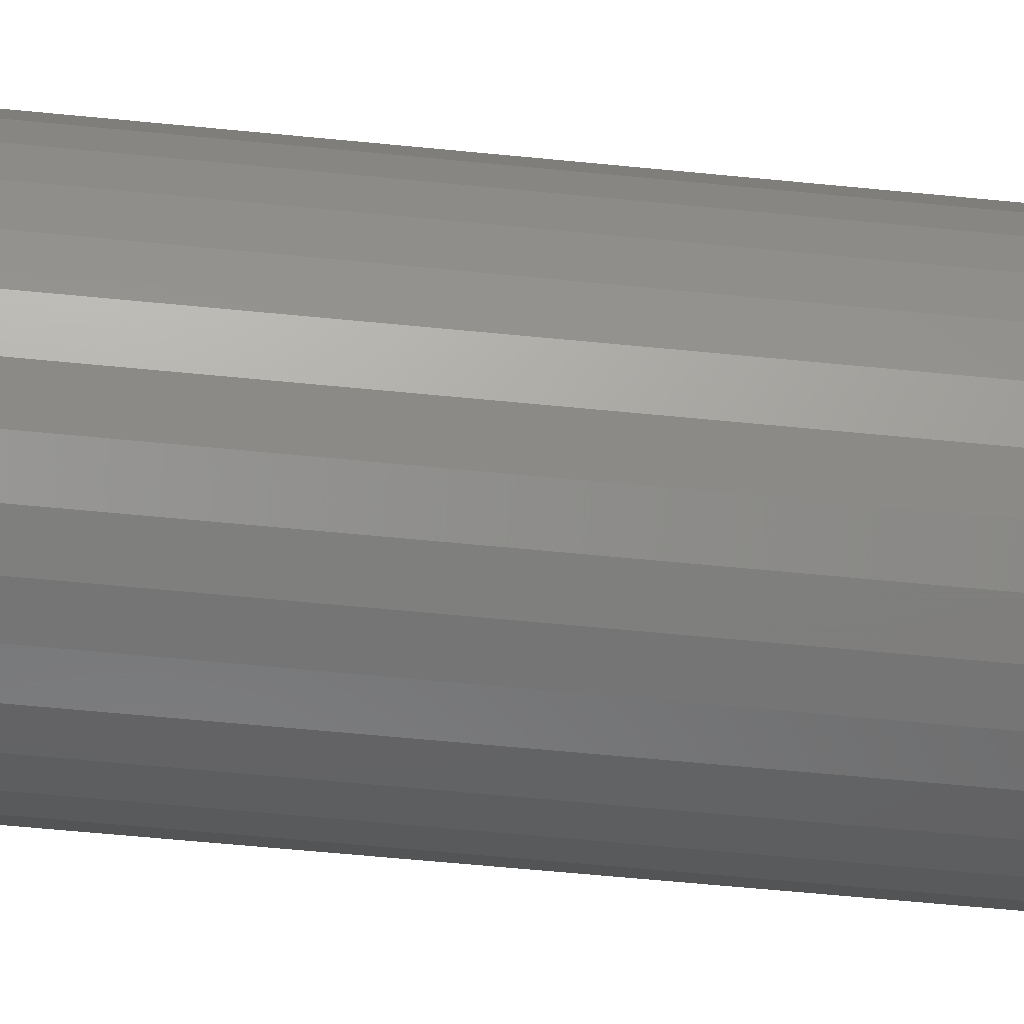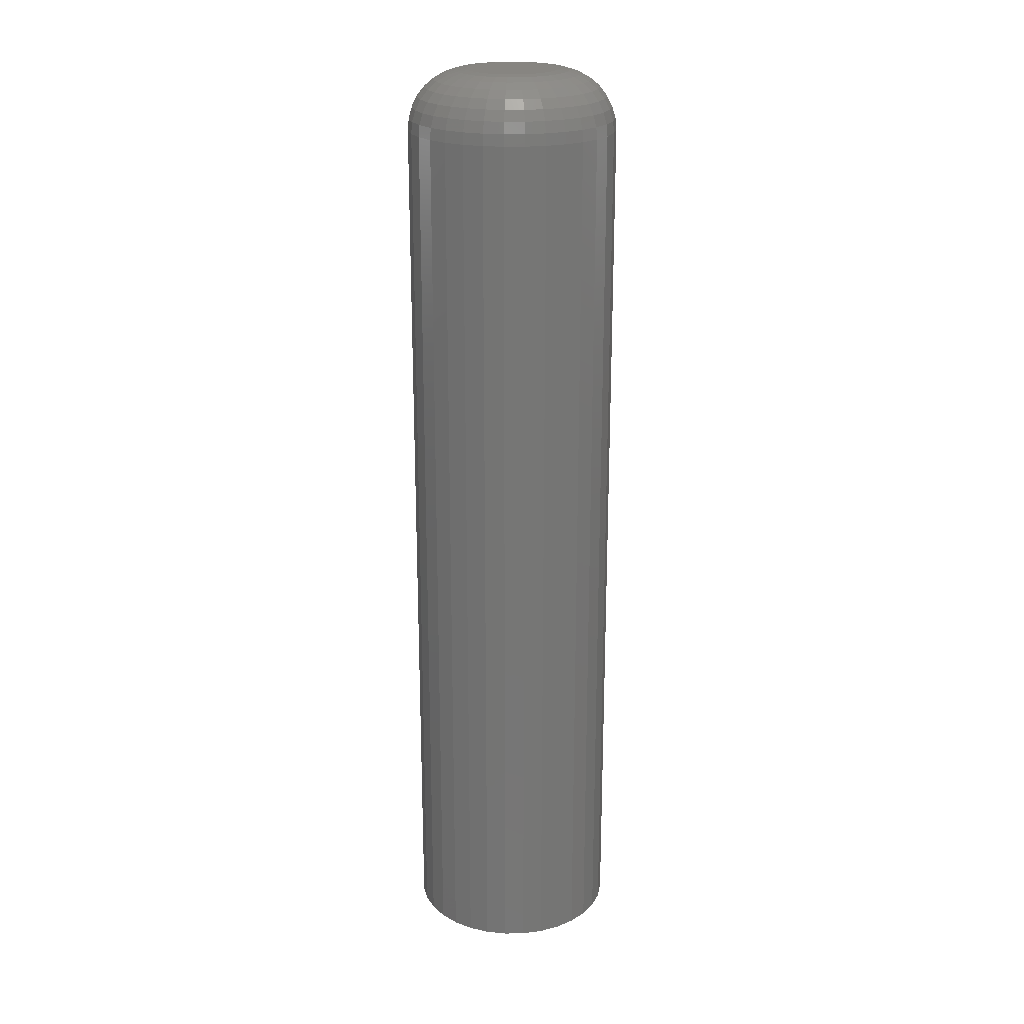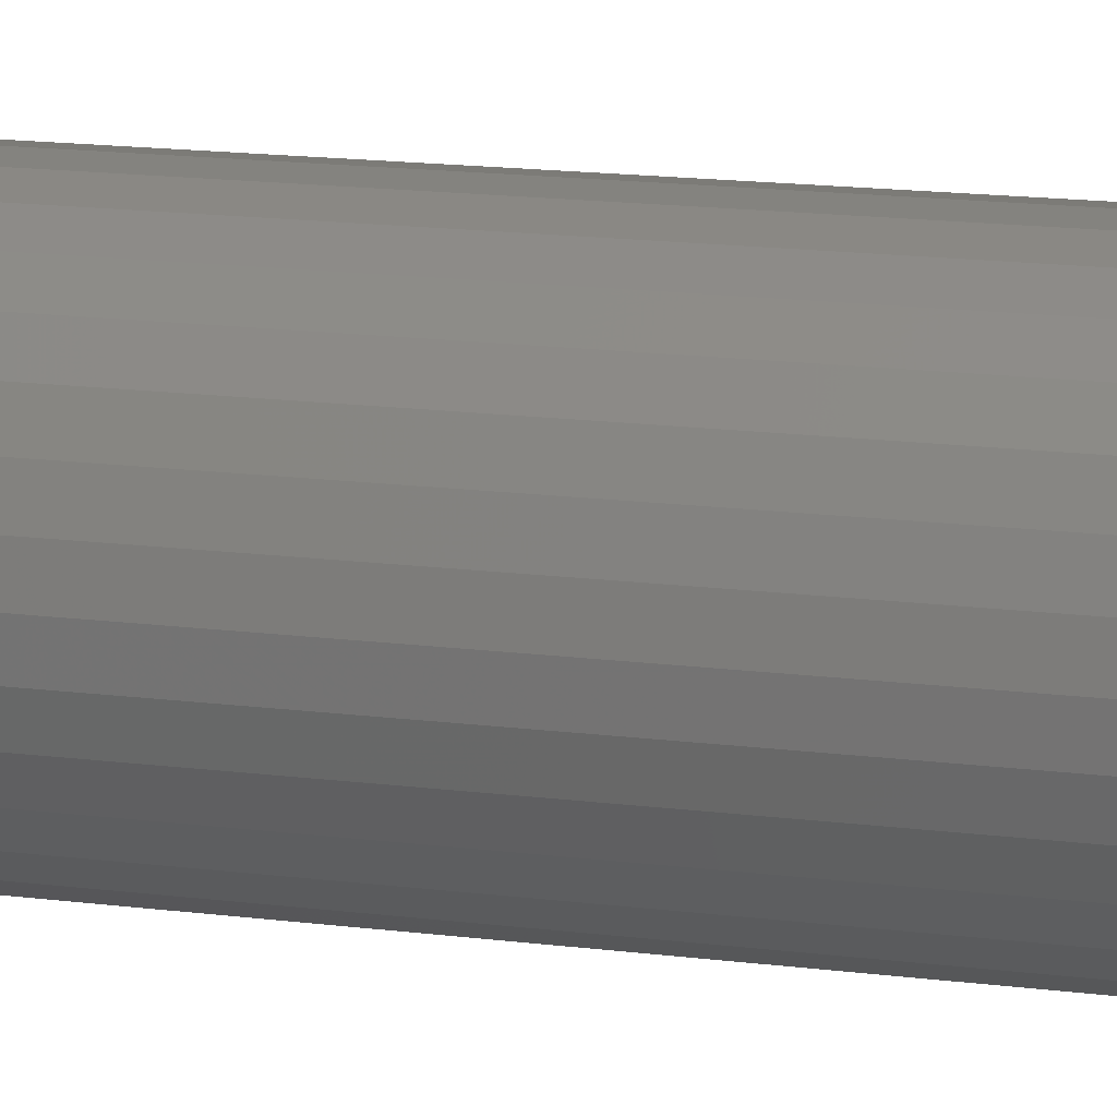
<metadata>
{"format":"stl","ext":"stl","renderer":"f3d","projection":"perspective","resolution":1024,"background":"white","views":[{"elev":-50.6,"azim":-96.5,"up":"+Y"},{"elev":21.7,"azim":38.0,"up":"+Z"},{"elev":13.1,"azim":-72.1,"up":"+Y"}]}
</metadata>
<code>
# stl→obj: 320 verts, 636 faces
v -0.003043 0.03602 0.75
v -0.01007 0.03533 0.75
v -0.01683 0.03328 0.75
v 0.003984 0.03533 0.75
v 0.01074 0.03328 0.75
v -0.02305 0.02995 0.75
v 0.01697 0.02995 0.75
v -0.02851 0.02547 0.75
v 0.02243 0.02547 0.75
v -0.03299 0.02001 0.75
v 0.02691 0.02001 0.75
v -0.03632 0.01378 0.75
v 0.03024 0.01378 0.75
v -0.03837 0.007027 0.75
v 0.03228 0.007027 0.75
v 0.03228 -0.007027 0.75
v -0.03632 -0.01378 0.75
v 0.03024 -0.01378 0.75
v -0.03299 -0.02001 0.75
v 0.02691 -0.02001 0.75
v -0.02851 -0.02547 0.75
v 0.02243 -0.02547 0.75
v -0.02305 -0.02995 0.75
v 0.01697 -0.02995 0.75
v -0.01683 -0.03328 0.75
v 0.01074 -0.03328 0.75
v -0.01007 -0.03533 0.75
v -0.003043 -0.03602 0.75
v 0.003984 -0.03533 0.75
v 0.03298 -9.784e-18 0.75
v -0.03906 -2.854e-17 0.75
v -0.03837 -0.007027 0.75
v 0.07985 0 0
v 0.07985 -1.676e-16 0.7031
v 0.07826 -0.01617 0
v 0.07826 -0.01617 0.7031
v 0.07354 -0.03172 0
v 0.07354 -0.03172 0.7031
v 0.06588 -0.04605 0
v 0.06588 -0.04605 0.7031
v 0.05557 -0.05862 0
v 0.05557 -0.05862 0.7031
v 0.04301 -0.06892 0
v 0.04301 -0.06892 0.7031
v 0.02868 -0.07658 0
v 0.02868 -0.07658 0.7031
v 0.01313 -0.0813 0
v 0.01313 -0.0813 0.7031
v -0.003043 -0.08289 0
v -0.003043 -0.08289 0.7031
v -0.01921 -0.0813 0
v -0.01921 -0.0813 0.7031
v -0.03477 -0.07658 0
v -0.03477 -0.07658 0.7031
v -0.0491 -0.06892 0
v -0.0491 -0.06892 0.7031
v -0.06166 -0.05862 0
v -0.06166 -0.05862 0.7031
v -0.07197 -0.04605 0
v -0.07197 -0.04605 0.7031
v -0.07963 -0.03172 0
v -0.07963 -0.03172 0.7031
v -0.08434 -0.01617 0
v -0.08434 -0.01617 0.7031
v -0.08594 4.696e-17 0
v -0.08594 4.696e-17 0.7031
v -0.08434 0.01617 0
v -0.08434 0.01617 0.7031
v -0.07963 0.03172 0
v -0.07963 0.03172 0.7031
v -0.07197 0.04605 0
v -0.07197 0.04605 0.7031
v -0.06166 0.05862 0
v -0.06166 0.05862 0.7031
v -0.0491 0.06892 0
v -0.0491 0.06892 0.7031
v -0.03477 0.07658 0
v -0.03477 0.07658 0.7031
v -0.01921 0.0813 0
v -0.01921 0.0813 0.7031
v -0.003043 0.08289 0
v -0.003043 0.08289 0.7031
v 0.01313 0.0813 0
v 0.01313 0.0813 0.7031
v 0.02868 0.07658 0
v 0.02868 0.07658 0.7031
v 0.04301 0.06892 0
v 0.04301 0.06892 0.7031
v 0.05557 0.05862 0
v 0.05557 0.05862 0.7031
v 0.06588 0.04605 0
v 0.06588 0.04605 0.7031
v 0.07354 0.03172 0
v 0.07354 0.03172 0.7031
v 0.07826 0.01617 0
v 0.07826 0.01617 0.7031
v 0.04212 -6.939e-18 0.7491
v 0.04125 -0.008811 0.7491
v 0.05092 -3.469e-18 0.7464
v 0.04988 -0.01053 0.7464
v 0.05902 -3.469e-18 0.7421
v 0.05783 -0.01211 0.7421
v 0.06612 0 0.7363
v 0.06479 -0.01349 0.7363
v 0.07195 6.939e-18 0.7292
v 0.07051 -0.01463 0.7292
v 0.07628 6.939e-18 0.7211
v 0.07476 -0.01548 0.7211
v 0.07895 6.939e-18 0.7123
v 0.07738 -0.016 0.7123
v -0.04734 -0.008811 0.7491
v -0.04821 1.388e-17 0.7491
v -0.05596 -0.01053 0.7464
v -0.057 1.735e-17 0.7464
v -0.06391 -0.01211 0.7421
v -0.0651 3.123e-17 0.7421
v -0.07088 -0.01349 0.7363
v -0.07221 3.469e-17 0.7363
v -0.0766 -0.01463 0.7292
v -0.07804 3.469e-17 0.7292
v -0.08085 -0.01548 0.7211
v -0.08237 4.163e-17 0.7211
v -0.08346 -0.016 0.7123
v -0.08504 4.163e-17 0.7123
v -0.04477 -0.01728 0.7491
v -0.05289 -0.02065 0.7464
v -0.06038 -0.02375 0.7421
v -0.06694 -0.02647 0.7363
v -0.07233 -0.0287 0.7292
v -0.07633 -0.03036 0.7211
v -0.0788 -0.03138 0.7123
v -0.0406 -0.02509 0.7491
v -0.04791 -0.02998 0.7464
v -0.05465 -0.03448 0.7421
v -0.06055 -0.03843 0.7363
v -0.0654 -0.04166 0.7292
v -0.069 -0.04407 0.7211
v -0.07122 -0.04555 0.7123
v -0.03498 -0.03194 0.7491
v -0.0412 -0.03815 0.7464
v -0.04693 -0.04388 0.7421
v -0.05195 -0.04891 0.7363
v -0.05607 -0.05303 0.7292
v -0.05914 -0.05609 0.7211
v -0.06102 -0.05798 0.7123
v -0.02813 -0.03755 0.7491
v -0.03302 -0.04486 0.7464
v -0.03752 -0.0516 0.7421
v -0.04147 -0.05751 0.7363
v -0.04471 -0.06236 0.7292
v -0.04711 -0.06596 0.7211
v -0.0486 -0.06818 0.7123
v -0.02033 -0.04173 0.7491
v -0.02369 -0.04985 0.7464
v -0.02679 -0.05734 0.7421
v -0.02951 -0.0639 0.7363
v -0.03174 -0.06929 0.7292
v -0.0334 -0.07329 0.7211
v -0.03442 -0.07575 0.7123
v -0.01185 -0.0443 0.7491
v -0.01357 -0.05292 0.7464
v -0.01515 -0.06087 0.7421
v -0.01654 -0.06784 0.7363
v -0.01767 -0.07355 0.7292
v -0.01852 -0.0778 0.7211
v -0.01904 -0.08042 0.7123
v -0.003043 -0.04516 0.7491
v -0.003043 -0.05396 0.7464
v -0.003043 -0.06206 0.7421
v -0.003043 -0.06917 0.7363
v -0.003043 -0.07499 0.7292
v -0.003043 -0.07933 0.7211
v -0.003043 -0.08199 0.7123
v 0.005768 -0.0443 0.7491
v 0.007484 -0.05292 0.7464
v 0.009065 -0.06087 0.7421
v 0.01045 -0.06784 0.7363
v 0.01159 -0.07355 0.7292
v 0.01243 -0.0778 0.7211
v 0.01295 -0.08042 0.7123
v 0.01424 -0.04173 0.7491
v 0.01761 -0.04985 0.7464
v 0.02071 -0.05734 0.7421
v 0.02343 -0.0639 0.7363
v 0.02566 -0.06929 0.7292
v 0.02731 -0.07329 0.7211
v 0.02833 -0.07575 0.7123
v 0.02205 -0.03755 0.7491
v 0.02693 -0.04486 0.7464
v 0.03144 -0.0516 0.7421
v 0.03538 -0.05751 0.7363
v 0.03862 -0.06236 0.7292
v 0.04103 -0.06596 0.7211
v 0.04251 -0.06818 0.7123
v 0.02889 -0.03194 0.7491
v 0.03511 -0.03815 0.7464
v 0.04084 -0.04388 0.7421
v 0.04586 -0.04891 0.7363
v 0.04999 -0.05303 0.7292
v 0.05305 -0.05609 0.7211
v 0.05494 -0.05798 0.7123
v 0.03451 -0.02509 0.7491
v 0.04182 -0.02998 0.7464
v 0.04856 -0.03448 0.7421
v 0.05447 -0.03843 0.7363
v 0.05931 -0.04166 0.7292
v 0.06291 -0.04407 0.7211
v 0.06513 -0.04555 0.7123
v 0.03868 -0.01728 0.7491
v 0.04681 -0.02065 0.7464
v 0.0543 -0.02375 0.7421
v 0.06086 -0.02647 0.7363
v 0.06624 -0.0287 0.7292
v 0.07025 -0.03036 0.7211
v 0.07271 -0.03138 0.7123
v -0.04734 0.008811 0.7491
v -0.05596 0.01053 0.7464
v -0.06391 0.01211 0.7421
v -0.07088 0.01349 0.7363
v -0.0766 0.01463 0.7292
v -0.08085 0.01548 0.7211
v -0.08346 0.016 0.7123
v 0.04125 0.008811 0.7491
v 0.04988 0.01053 0.7464
v 0.05783 0.01211 0.7421
v 0.06479 0.01349 0.7363
v 0.07051 0.01463 0.7292
v 0.07476 0.01548 0.7211
v 0.07738 0.016 0.7123
v 0.03868 0.01728 0.7491
v 0.04681 0.02065 0.7464
v 0.0543 0.02375 0.7421
v 0.06086 0.02647 0.7363
v 0.06624 0.0287 0.7292
v 0.07025 0.03036 0.7211
v 0.07271 0.03138 0.7123
v 0.03451 0.02509 0.7491
v 0.04182 0.02998 0.7464
v 0.04856 0.03448 0.7421
v 0.05447 0.03843 0.7363
v 0.05931 0.04166 0.7292
v 0.06291 0.04407 0.7211
v 0.06513 0.04555 0.7123
v 0.02889 0.03194 0.7491
v 0.03511 0.03815 0.7464
v 0.04084 0.04388 0.7421
v 0.04586 0.04891 0.7363
v 0.04999 0.05303 0.7292
v 0.05305 0.05609 0.7211
v 0.05494 0.05798 0.7123
v 0.02205 0.03755 0.7491
v 0.02693 0.04486 0.7464
v 0.03144 0.0516 0.7421
v 0.03538 0.05751 0.7363
v 0.03862 0.06236 0.7292
v 0.04103 0.06596 0.7211
v 0.04251 0.06818 0.7123
v 0.01424 0.04173 0.7491
v 0.01761 0.04985 0.7464
v 0.02071 0.05734 0.7421
v 0.02343 0.0639 0.7363
v 0.02566 0.06929 0.7292
v 0.02731 0.07329 0.7211
v 0.02833 0.07575 0.7123
v 0.005768 0.0443 0.7491
v 0.007484 0.05292 0.7464
v 0.009065 0.06087 0.7421
v 0.01045 0.06784 0.7363
v 0.01159 0.07355 0.7292
v 0.01243 0.0778 0.7211
v 0.01295 0.08042 0.7123
v -0.003043 0.04516 0.7491
v -0.003043 0.05396 0.7464
v -0.003043 0.06206 0.7421
v -0.003043 0.06917 0.7363
v -0.003043 0.07499 0.7292
v -0.003043 0.07933 0.7211
v -0.003043 0.08199 0.7123
v -0.01185 0.0443 0.7491
v -0.01357 0.05292 0.7464
v -0.01515 0.06087 0.7421
v -0.01654 0.06784 0.7363
v -0.01767 0.07355 0.7292
v -0.01852 0.0778 0.7211
v -0.01904 0.08042 0.7123
v -0.02033 0.04173 0.7491
v -0.02369 0.04985 0.7464
v -0.02679 0.05734 0.7421
v -0.02951 0.0639 0.7363
v -0.03174 0.06929 0.7292
v -0.0334 0.07329 0.7211
v -0.03442 0.07575 0.7123
v -0.02813 0.03755 0.7491
v -0.03302 0.04486 0.7464
v -0.03752 0.0516 0.7421
v -0.04147 0.05751 0.7363
v -0.04471 0.06236 0.7292
v -0.04711 0.06596 0.7211
v -0.0486 0.06818 0.7123
v -0.03498 0.03194 0.7491
v -0.0412 0.03815 0.7464
v -0.04693 0.04388 0.7421
v -0.05195 0.04891 0.7363
v -0.05607 0.05303 0.7292
v -0.05914 0.05609 0.7211
v -0.06102 0.05798 0.7123
v -0.0406 0.02509 0.7491
v -0.04791 0.02998 0.7464
v -0.05465 0.03448 0.7421
v -0.06055 0.03843 0.7363
v -0.0654 0.04166 0.7292
v -0.069 0.04407 0.7211
v -0.07122 0.04555 0.7123
v -0.04477 0.01728 0.7491
v -0.05289 0.02065 0.7464
v -0.06038 0.02375 0.7421
v -0.06694 0.02647 0.7363
v -0.07233 0.0287 0.7292
v -0.07633 0.03036 0.7211
v -0.0788 0.03138 0.7123
f 1 2 3
f 4 1 3
f 4 3 5
f 5 3 6
f 5 6 7
f 7 6 8
f 7 8 9
f 9 8 10
f 9 10 11
f 11 10 12
f 11 12 13
f 13 12 14
f 13 14 15
f 16 17 18
f 18 17 19
f 18 19 20
f 20 19 21
f 20 21 22
f 22 21 23
f 22 23 24
f 24 23 25
f 24 25 26
f 26 25 27
f 26 27 28
f 26 28 29
f 15 14 30
f 30 14 31
f 30 31 16
f 16 31 32
f 16 32 17
f 33 34 35
f 35 34 36
f 35 36 37
f 37 36 38
f 37 38 39
f 39 38 40
f 39 40 41
f 41 40 42
f 41 42 43
f 43 42 44
f 43 44 45
f 45 44 46
f 45 46 47
f 47 46 48
f 47 48 49
f 49 48 50
f 49 50 51
f 51 50 52
f 51 52 53
f 53 52 54
f 53 54 55
f 55 54 56
f 55 56 57
f 57 56 58
f 57 58 59
f 59 58 60
f 59 60 61
f 61 60 62
f 61 62 63
f 63 62 64
f 63 64 65
f 65 64 66
f 65 66 67
f 67 66 68
f 67 68 69
f 69 68 70
f 69 70 71
f 71 70 72
f 71 72 73
f 73 72 74
f 73 74 75
f 75 74 76
f 75 76 77
f 77 76 78
f 77 78 79
f 79 78 80
f 79 80 81
f 81 80 82
f 81 82 83
f 83 82 84
f 83 84 85
f 85 84 86
f 85 86 87
f 87 86 88
f 87 88 89
f 89 88 90
f 89 90 91
f 91 90 92
f 91 92 93
f 93 92 94
f 93 94 95
f 95 94 96
f 95 96 33
f 33 96 34
f 30 16 97
f 97 16 98
f 97 98 99
f 99 98 100
f 99 100 101
f 101 100 102
f 101 102 103
f 103 102 104
f 103 104 105
f 105 104 106
f 105 106 107
f 107 106 108
f 107 108 109
f 109 108 110
f 109 110 34
f 34 110 36
f 32 31 111
f 111 31 112
f 111 112 113
f 113 112 114
f 113 114 115
f 115 114 116
f 115 116 117
f 117 116 118
f 117 118 119
f 119 118 120
f 119 120 121
f 121 120 122
f 121 122 123
f 123 122 124
f 123 124 64
f 64 124 66
f 17 32 125
f 125 32 111
f 125 111 126
f 126 111 113
f 126 113 127
f 127 113 115
f 127 115 128
f 128 115 117
f 128 117 129
f 129 117 119
f 129 119 130
f 130 119 121
f 130 121 131
f 131 121 123
f 131 123 62
f 62 123 64
f 19 17 132
f 132 17 125
f 132 125 133
f 133 125 126
f 133 126 134
f 134 126 127
f 134 127 135
f 135 127 128
f 135 128 136
f 136 128 129
f 136 129 137
f 137 129 130
f 137 130 138
f 138 130 131
f 138 131 60
f 60 131 62
f 21 19 139
f 139 19 132
f 139 132 140
f 140 132 133
f 140 133 141
f 141 133 134
f 141 134 142
f 142 134 135
f 142 135 143
f 143 135 136
f 143 136 144
f 144 136 137
f 144 137 145
f 145 137 138
f 145 138 58
f 58 138 60
f 23 21 146
f 146 21 139
f 146 139 147
f 147 139 140
f 147 140 148
f 148 140 141
f 148 141 149
f 149 141 142
f 149 142 150
f 150 142 143
f 150 143 151
f 151 143 144
f 151 144 152
f 152 144 145
f 152 145 56
f 56 145 58
f 25 23 153
f 153 23 146
f 153 146 154
f 154 146 147
f 154 147 155
f 155 147 148
f 155 148 156
f 156 148 149
f 156 149 157
f 157 149 150
f 157 150 158
f 158 150 151
f 158 151 159
f 159 151 152
f 159 152 54
f 54 152 56
f 27 25 160
f 160 25 153
f 160 153 161
f 161 153 154
f 161 154 162
f 162 154 155
f 162 155 163
f 163 155 156
f 163 156 164
f 164 156 157
f 164 157 165
f 165 157 158
f 165 158 166
f 166 158 159
f 166 159 52
f 52 159 54
f 28 27 167
f 167 27 160
f 167 160 168
f 168 160 161
f 168 161 169
f 169 161 162
f 169 162 170
f 170 162 163
f 170 163 171
f 171 163 164
f 171 164 172
f 172 164 165
f 172 165 173
f 173 165 166
f 173 166 50
f 50 166 52
f 29 28 174
f 174 28 167
f 174 167 175
f 175 167 168
f 175 168 176
f 176 168 169
f 176 169 177
f 177 169 170
f 177 170 178
f 178 170 171
f 178 171 179
f 179 171 172
f 179 172 180
f 180 172 173
f 180 173 48
f 48 173 50
f 26 29 181
f 181 29 174
f 181 174 182
f 182 174 175
f 182 175 183
f 183 175 176
f 183 176 184
f 184 176 177
f 184 177 185
f 185 177 178
f 185 178 186
f 186 178 179
f 186 179 187
f 187 179 180
f 187 180 46
f 46 180 48
f 24 26 188
f 188 26 181
f 188 181 189
f 189 181 182
f 189 182 190
f 190 182 183
f 190 183 191
f 191 183 184
f 191 184 192
f 192 184 185
f 192 185 193
f 193 185 186
f 193 186 194
f 194 186 187
f 194 187 44
f 44 187 46
f 22 24 195
f 195 24 188
f 195 188 196
f 196 188 189
f 196 189 197
f 197 189 190
f 197 190 198
f 198 190 191
f 198 191 199
f 199 191 192
f 199 192 200
f 200 192 193
f 200 193 201
f 201 193 194
f 201 194 42
f 42 194 44
f 20 22 202
f 202 22 195
f 202 195 203
f 203 195 196
f 203 196 204
f 204 196 197
f 204 197 205
f 205 197 198
f 205 198 206
f 206 198 199
f 206 199 207
f 207 199 200
f 207 200 208
f 208 200 201
f 208 201 40
f 40 201 42
f 18 20 209
f 209 20 202
f 209 202 210
f 210 202 203
f 210 203 211
f 211 203 204
f 211 204 212
f 212 204 205
f 212 205 213
f 213 205 206
f 213 206 214
f 214 206 207
f 214 207 215
f 215 207 208
f 215 208 38
f 38 208 40
f 16 18 98
f 98 18 209
f 98 209 100
f 100 209 210
f 100 210 102
f 102 210 211
f 102 211 104
f 104 211 212
f 104 212 106
f 106 212 213
f 106 213 108
f 108 213 214
f 108 214 110
f 110 214 215
f 110 215 36
f 36 215 38
f 31 14 112
f 112 14 216
f 112 216 114
f 114 216 217
f 114 217 116
f 116 217 218
f 116 218 118
f 118 218 219
f 118 219 120
f 120 219 220
f 120 220 122
f 122 220 221
f 122 221 124
f 124 221 222
f 124 222 66
f 66 222 68
f 15 30 223
f 223 30 97
f 223 97 224
f 224 97 99
f 224 99 225
f 225 99 101
f 225 101 226
f 226 101 103
f 226 103 227
f 227 103 105
f 227 105 228
f 228 105 107
f 228 107 229
f 229 107 109
f 229 109 96
f 96 109 34
f 13 15 230
f 230 15 223
f 230 223 231
f 231 223 224
f 231 224 232
f 232 224 225
f 232 225 233
f 233 225 226
f 233 226 234
f 234 226 227
f 234 227 235
f 235 227 228
f 235 228 236
f 236 228 229
f 236 229 94
f 94 229 96
f 11 13 237
f 237 13 230
f 237 230 238
f 238 230 231
f 238 231 239
f 239 231 232
f 239 232 240
f 240 232 233
f 240 233 241
f 241 233 234
f 241 234 242
f 242 234 235
f 242 235 243
f 243 235 236
f 243 236 92
f 92 236 94
f 9 11 244
f 244 11 237
f 244 237 245
f 245 237 238
f 245 238 246
f 246 238 239
f 246 239 247
f 247 239 240
f 247 240 248
f 248 240 241
f 248 241 249
f 249 241 242
f 249 242 250
f 250 242 243
f 250 243 90
f 90 243 92
f 7 9 251
f 251 9 244
f 251 244 252
f 252 244 245
f 252 245 253
f 253 245 246
f 253 246 254
f 254 246 247
f 254 247 255
f 255 247 248
f 255 248 256
f 256 248 249
f 256 249 257
f 257 249 250
f 257 250 88
f 88 250 90
f 5 7 258
f 258 7 251
f 258 251 259
f 259 251 252
f 259 252 260
f 260 252 253
f 260 253 261
f 261 253 254
f 261 254 262
f 262 254 255
f 262 255 263
f 263 255 256
f 263 256 264
f 264 256 257
f 264 257 86
f 86 257 88
f 4 5 265
f 265 5 258
f 265 258 266
f 266 258 259
f 266 259 267
f 267 259 260
f 267 260 268
f 268 260 261
f 268 261 269
f 269 261 262
f 269 262 270
f 270 262 263
f 270 263 271
f 271 263 264
f 271 264 84
f 84 264 86
f 1 4 272
f 272 4 265
f 272 265 273
f 273 265 266
f 273 266 274
f 274 266 267
f 274 267 275
f 275 267 268
f 275 268 276
f 276 268 269
f 276 269 277
f 277 269 270
f 277 270 278
f 278 270 271
f 278 271 82
f 82 271 84
f 2 1 279
f 279 1 272
f 279 272 280
f 280 272 273
f 280 273 281
f 281 273 274
f 281 274 282
f 282 274 275
f 282 275 283
f 283 275 276
f 283 276 284
f 284 276 277
f 284 277 285
f 285 277 278
f 285 278 80
f 80 278 82
f 3 2 286
f 286 2 279
f 286 279 287
f 287 279 280
f 287 280 288
f 288 280 281
f 288 281 289
f 289 281 282
f 289 282 290
f 290 282 283
f 290 283 291
f 291 283 284
f 291 284 292
f 292 284 285
f 292 285 78
f 78 285 80
f 6 3 293
f 293 3 286
f 293 286 294
f 294 286 287
f 294 287 295
f 295 287 288
f 295 288 296
f 296 288 289
f 296 289 297
f 297 289 290
f 297 290 298
f 298 290 291
f 298 291 299
f 299 291 292
f 299 292 76
f 76 292 78
f 8 6 300
f 300 6 293
f 300 293 301
f 301 293 294
f 301 294 302
f 302 294 295
f 302 295 303
f 303 295 296
f 303 296 304
f 304 296 297
f 304 297 305
f 305 297 298
f 305 298 306
f 306 298 299
f 306 299 74
f 74 299 76
f 10 8 307
f 307 8 300
f 307 300 308
f 308 300 301
f 308 301 309
f 309 301 302
f 309 302 310
f 310 302 303
f 310 303 311
f 311 303 304
f 311 304 312
f 312 304 305
f 312 305 313
f 313 305 306
f 313 306 72
f 72 306 74
f 12 10 314
f 314 10 307
f 314 307 315
f 315 307 308
f 315 308 316
f 316 308 309
f 316 309 317
f 317 309 310
f 317 310 318
f 318 310 311
f 318 311 319
f 319 311 312
f 319 312 320
f 320 312 313
f 320 313 70
f 70 313 72
f 14 12 216
f 216 12 314
f 216 314 217
f 217 314 315
f 217 315 218
f 218 315 316
f 218 316 219
f 219 316 317
f 219 317 220
f 220 317 318
f 220 318 221
f 221 318 319
f 221 319 222
f 222 319 320
f 222 320 68
f 68 320 70
f 81 83 79
f 77 79 83
f 85 77 83
f 75 77 85
f 87 75 85
f 73 75 87
f 89 73 87
f 43 55 41
f 53 55 43
f 45 53 43
f 51 53 45
f 47 51 45
f 49 51 47
f 55 57 41
f 41 57 59
f 41 59 39
f 39 59 61
f 39 61 37
f 37 61 63
f 37 63 35
f 35 63 65
f 35 65 33
f 33 65 67
f 33 67 95
f 95 67 69
f 95 69 93
f 93 69 71
f 93 71 91
f 91 71 73
f 91 73 89

</code>
